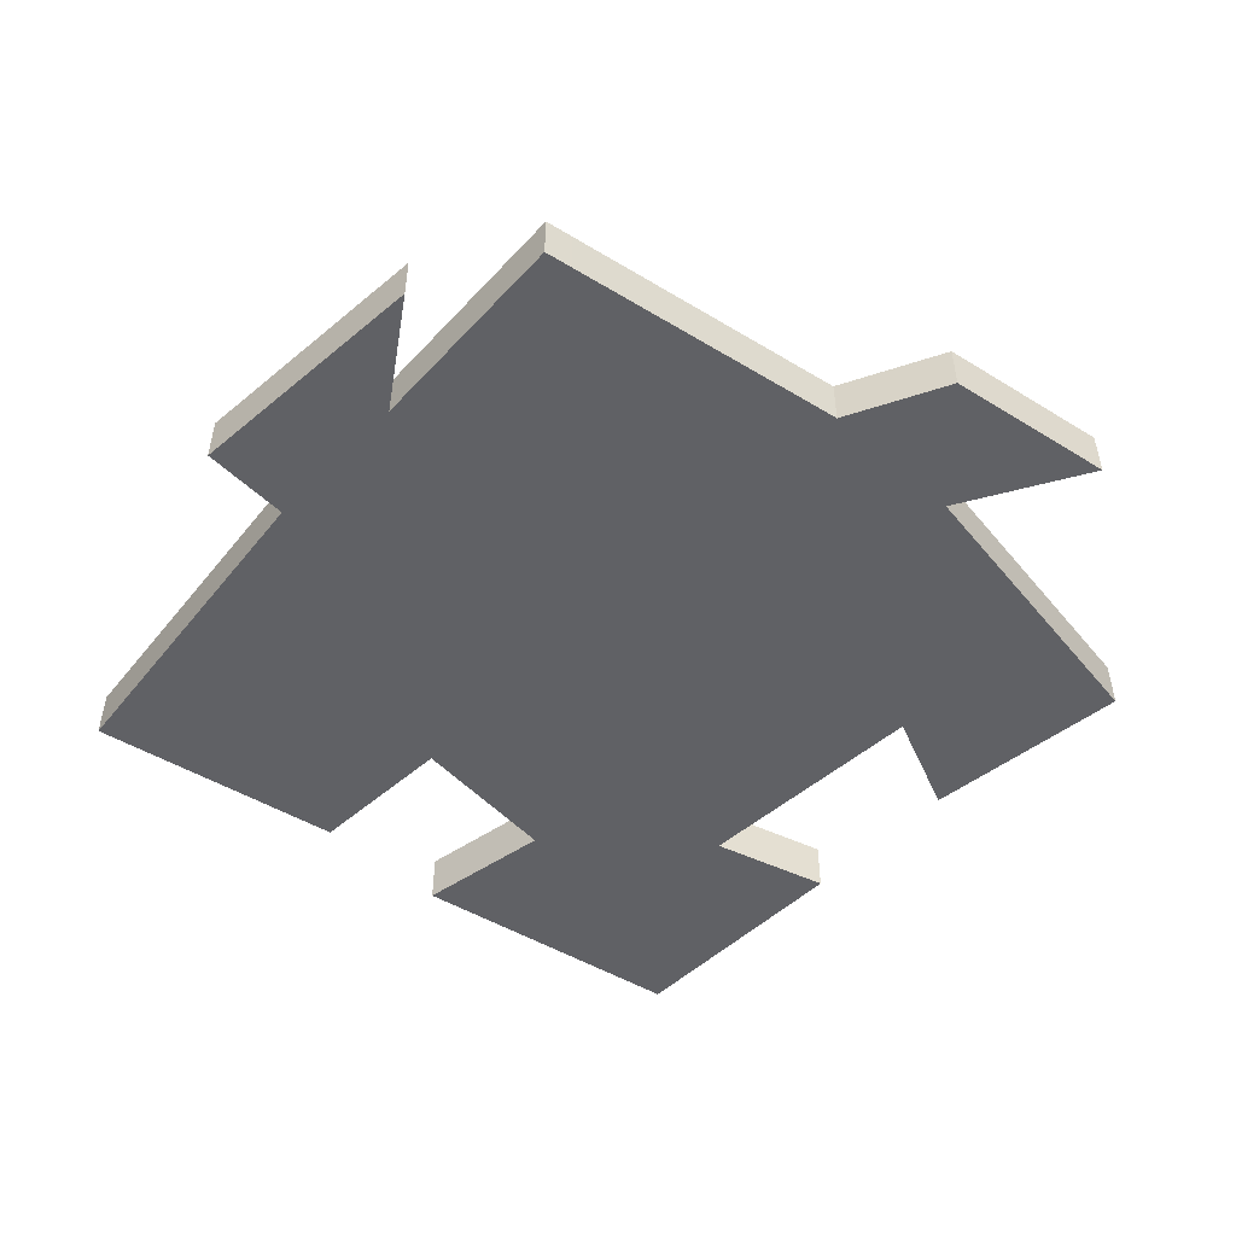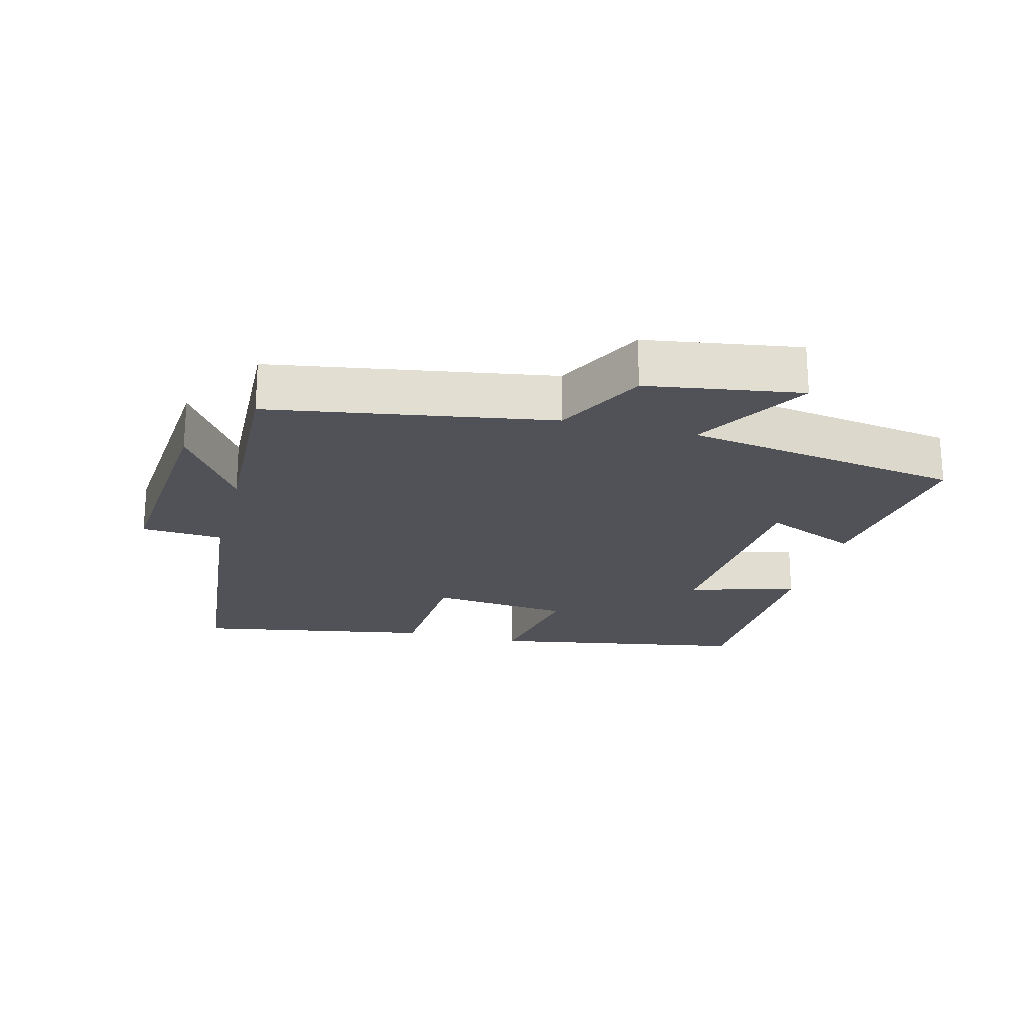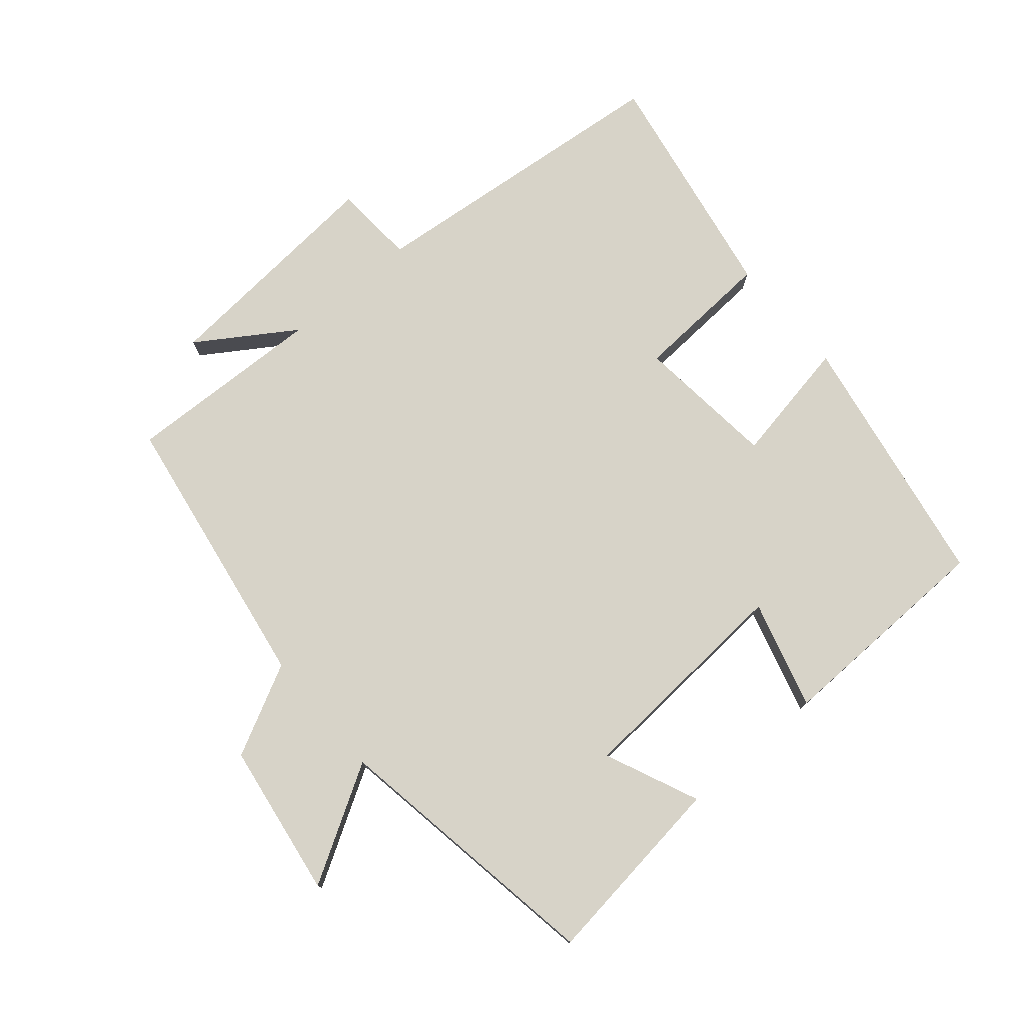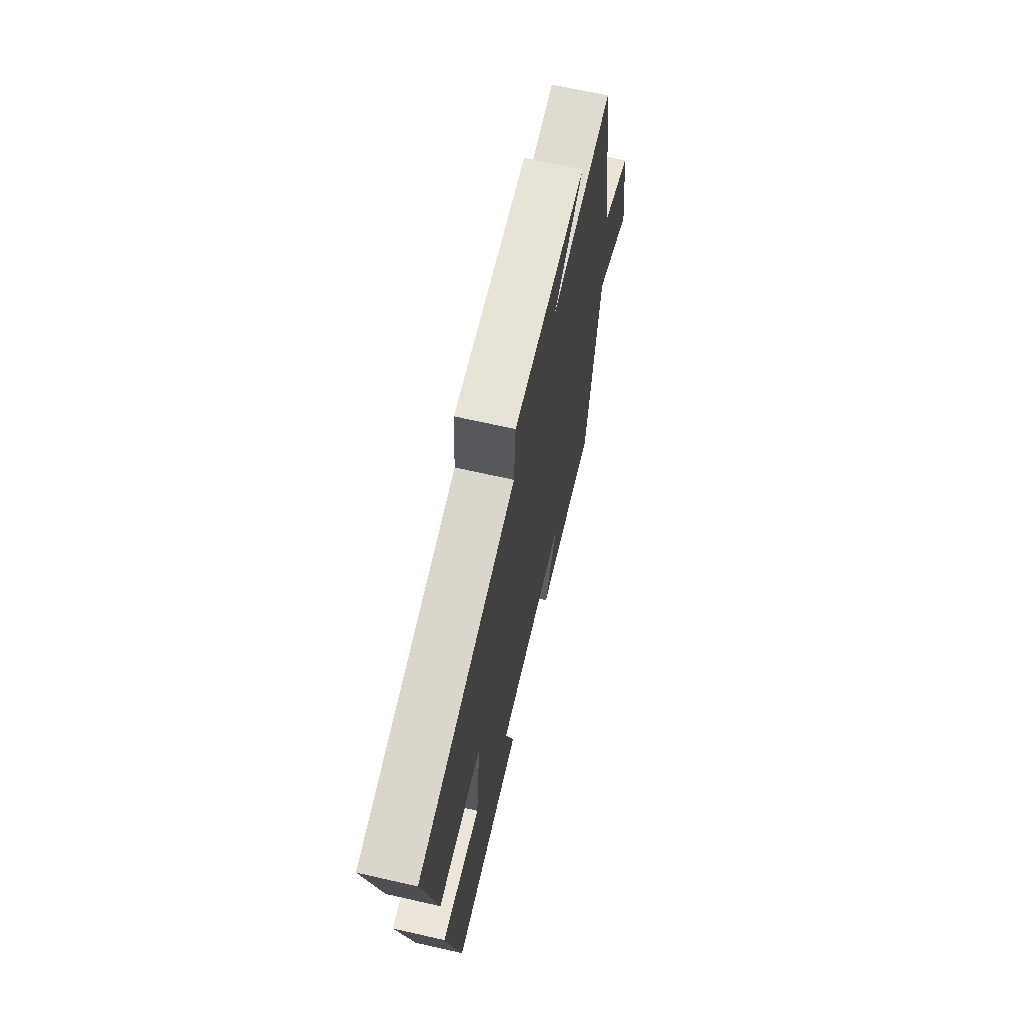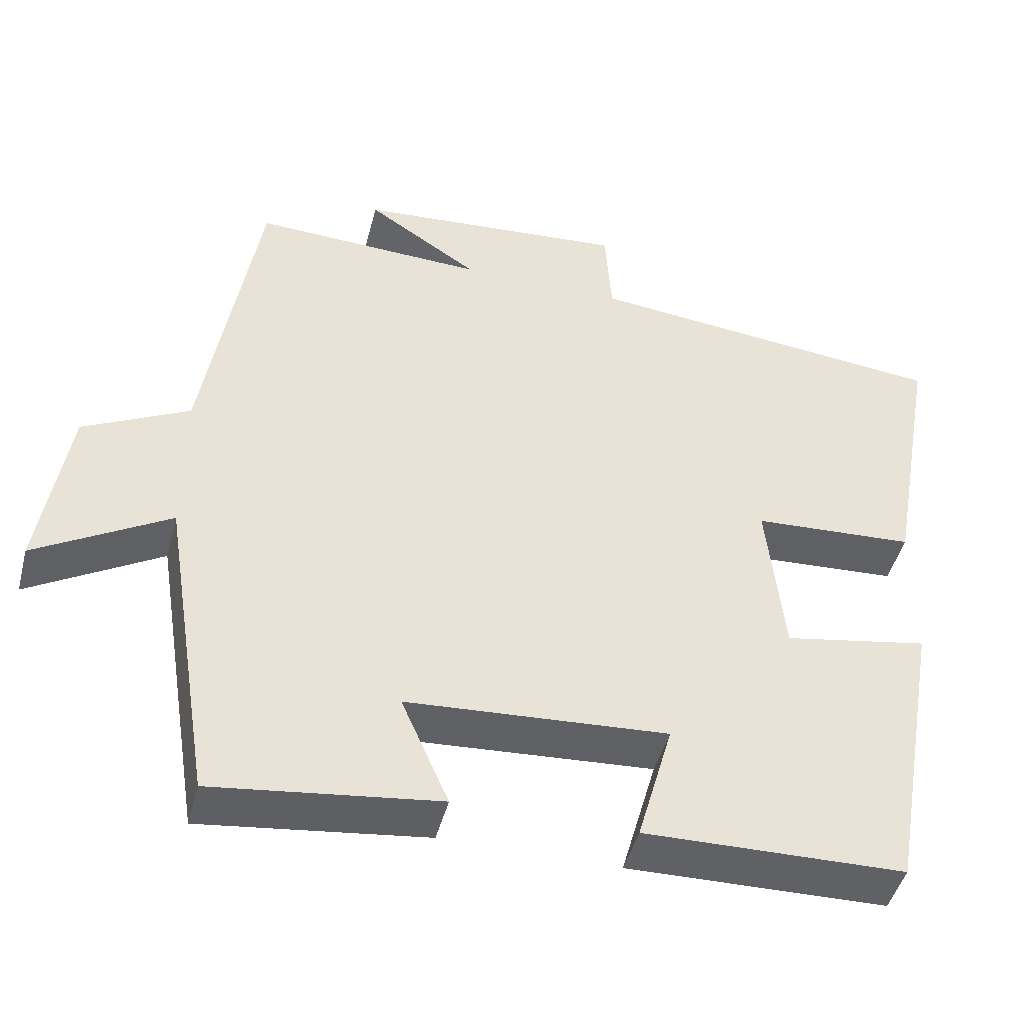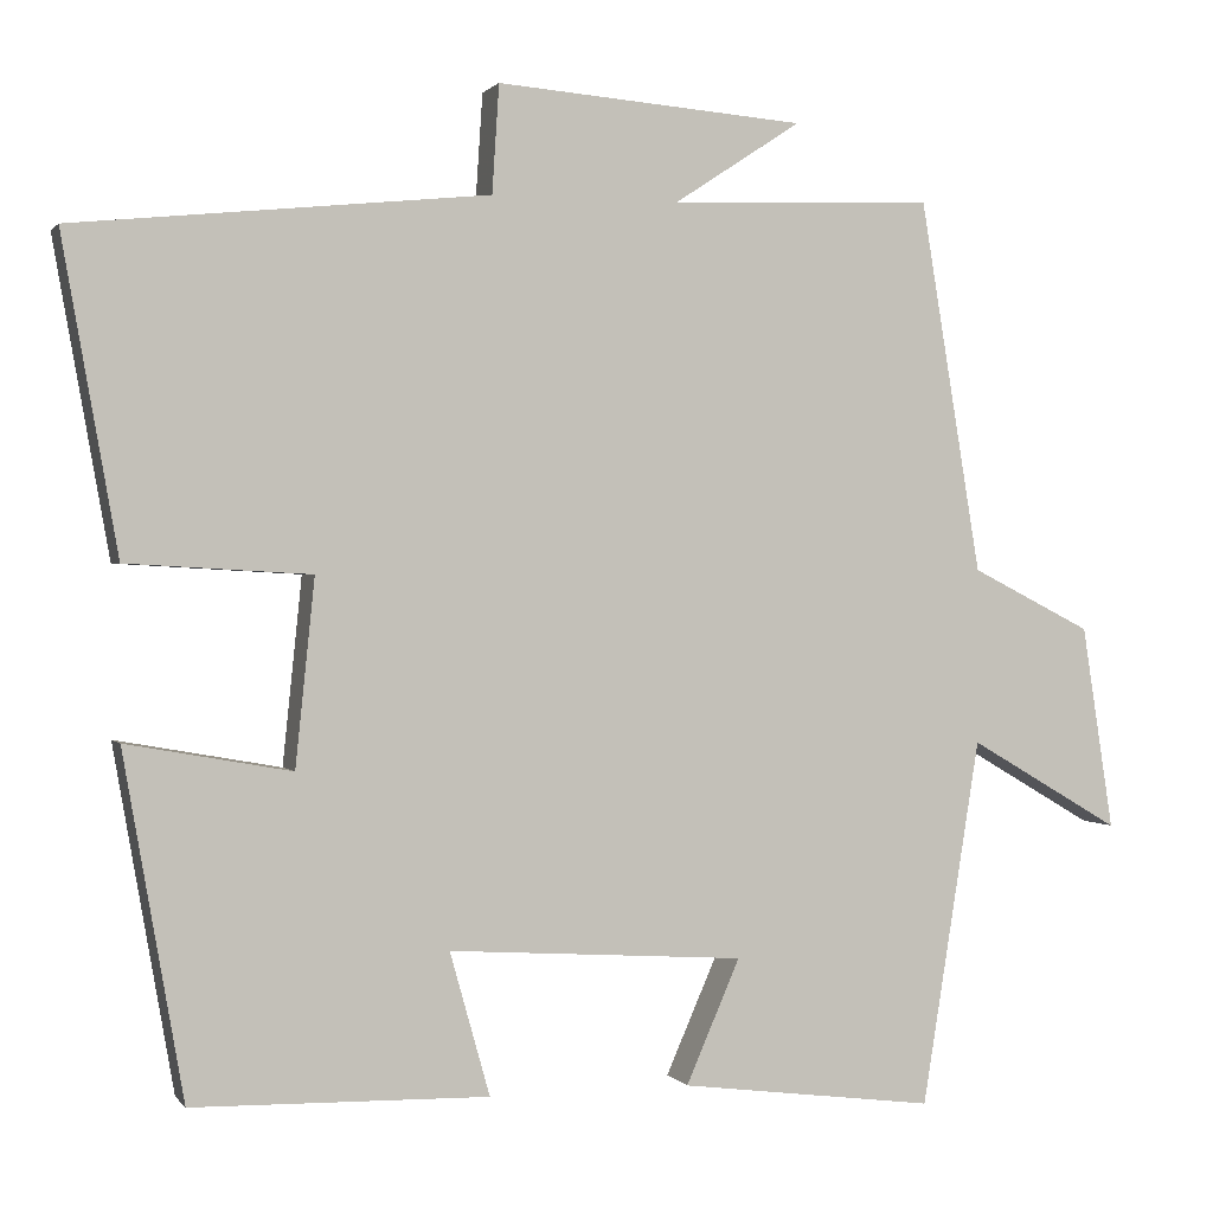
<metadata>
{"format":"obj","ext":"obj","renderer":"f3d","projection":"perspective","resolution":1024,"background":"white","views":[{"elev":-50.1,"azim":47.0,"up":"+Y"},{"elev":-21.6,"azim":75.5,"up":"+Y"},{"elev":76.7,"azim":139.5,"up":"+Y"},{"elev":67.6,"azim":-77.2,"up":"+Z"},{"elev":-45.9,"azim":165.5,"up":"+Z"},{"elev":0.7,"azim":-17.7,"up":"+Z"}]}
</metadata>
<code>
v -0.431 0.07 -0.493
v -0.5 0.07 -0.1
v -0.311 0.07 -0.134
v -0.289 0.07 0.08
v -0.5 0.07 0.092
v -0.564 0.07 0.451
v -0.089 0.07 0.5
v -0.081 0.07 0.624
v 0.273 0.07 0.596
v 0.127 0.07 0.5
v 0.43 0.07 0.512
v 0.5 0.07 0.085
v 0.638 0.07 0.015
v 0.674 0.07 -0.219
v 0.5 0.07 -0.117
v 0.433 0.07 -0.537
v 0.14 0.07 -0.5
v 0.202 0.07 -0.358
v -0.138 0.07 -0.336
v -0.092 0.07 -0.5
v -0.431 0 -0.493
v -0.5 0 -0.1
v -0.311 0 -0.134
v -0.289 0 0.08
v -0.5 0 0.092
v -0.564 0 0.451
v -0.089 0 0.5
v -0.081 0 0.624
v 0.273 0 0.596
v 0.127 0 0.5
v 0.43 0 0.512
v 0.5 0 0.085
v 0.638 0 0.015
v 0.674 0 -0.219
v 0.5 0 -0.117
v 0.433 0 -0.537
v 0.14 0 -0.5
v 0.202 0 -0.358
v -0.138 0 -0.336
v -0.092 0 -0.5
f 19 20 1 2
f 18 19 2 3
f 15 16 17 18
f 15 18 3 4
f 12 13 14 15
f 10 11 12 15
f 10 15 4
f 7 8 9 10
f 6 7 10
f 4 5 6 10
f 22 21 40 39
f 23 22 39 38
f 38 37 36 35
f 24 23 38 35
f 35 34 33 32
f 35 32 31 30
f 24 35 30
f 30 29 28 27
f 30 27 26
f 30 26 25 24
f 1 21 22 2
f 2 22 23 3
f 3 23 24 4
f 4 24 25 5
f 5 25 26 6
f 6 26 27 7
f 7 27 28 8
f 8 28 29 9
f 9 29 30 10
f 10 30 31 11
f 11 31 32 12
f 12 32 33 13
f 13 33 34 14
f 14 34 35 15
f 15 35 36 16
f 16 36 37 17
f 17 37 38 18
f 18 38 39 19
f 19 39 40 20
f 20 40 21 1

</code>
